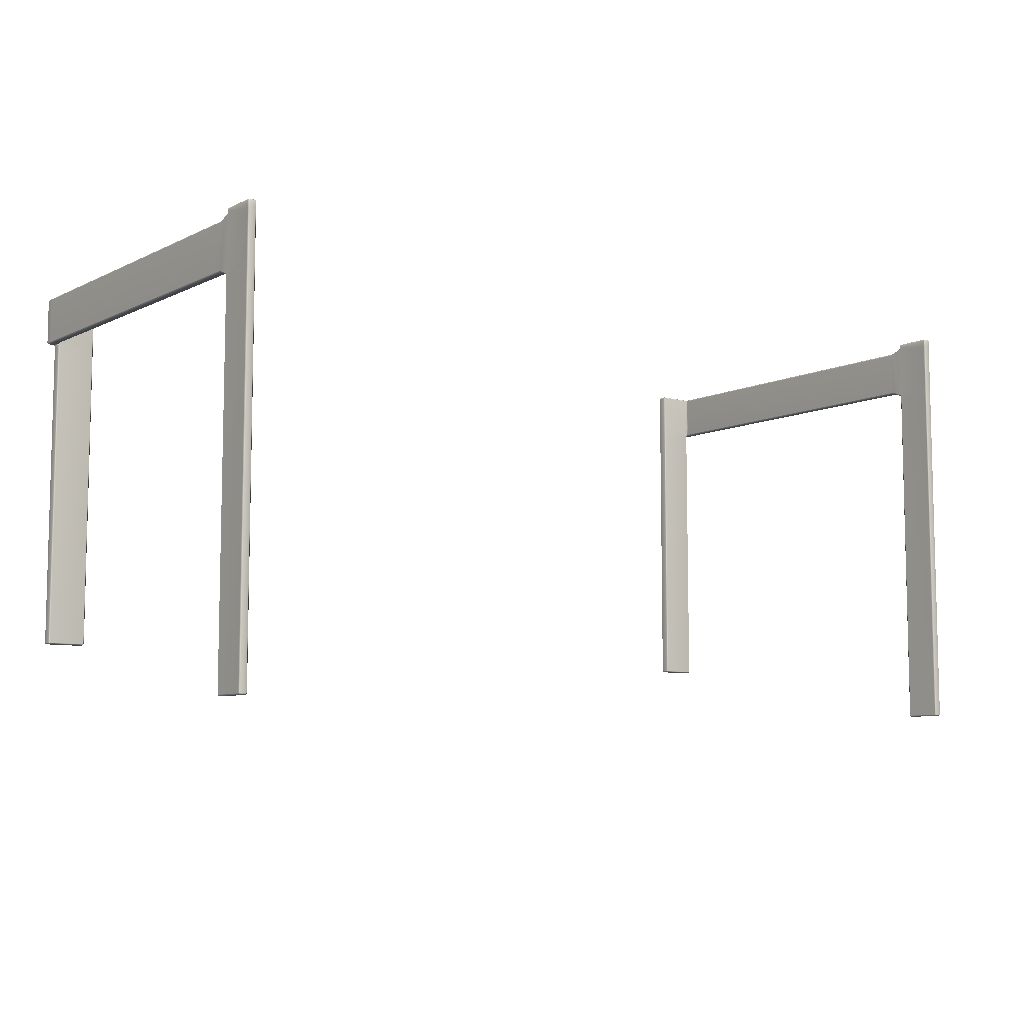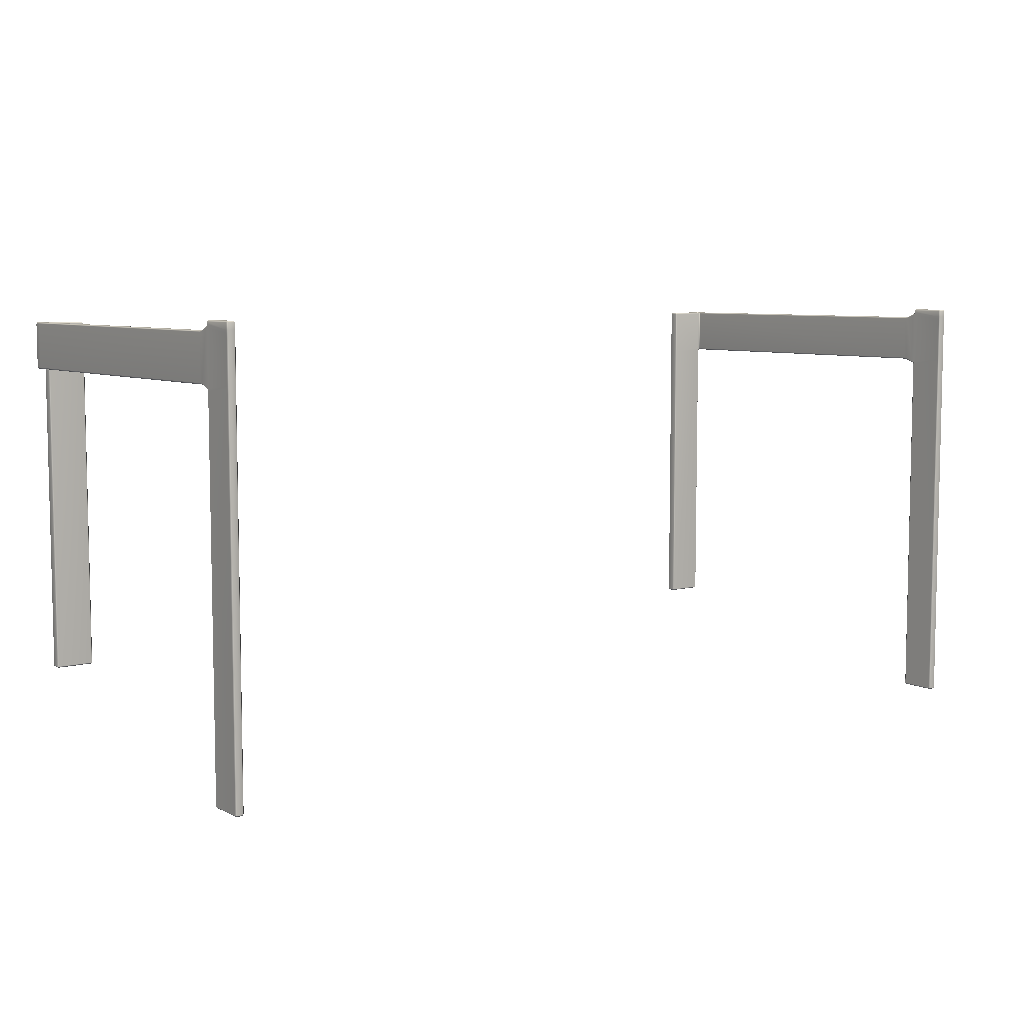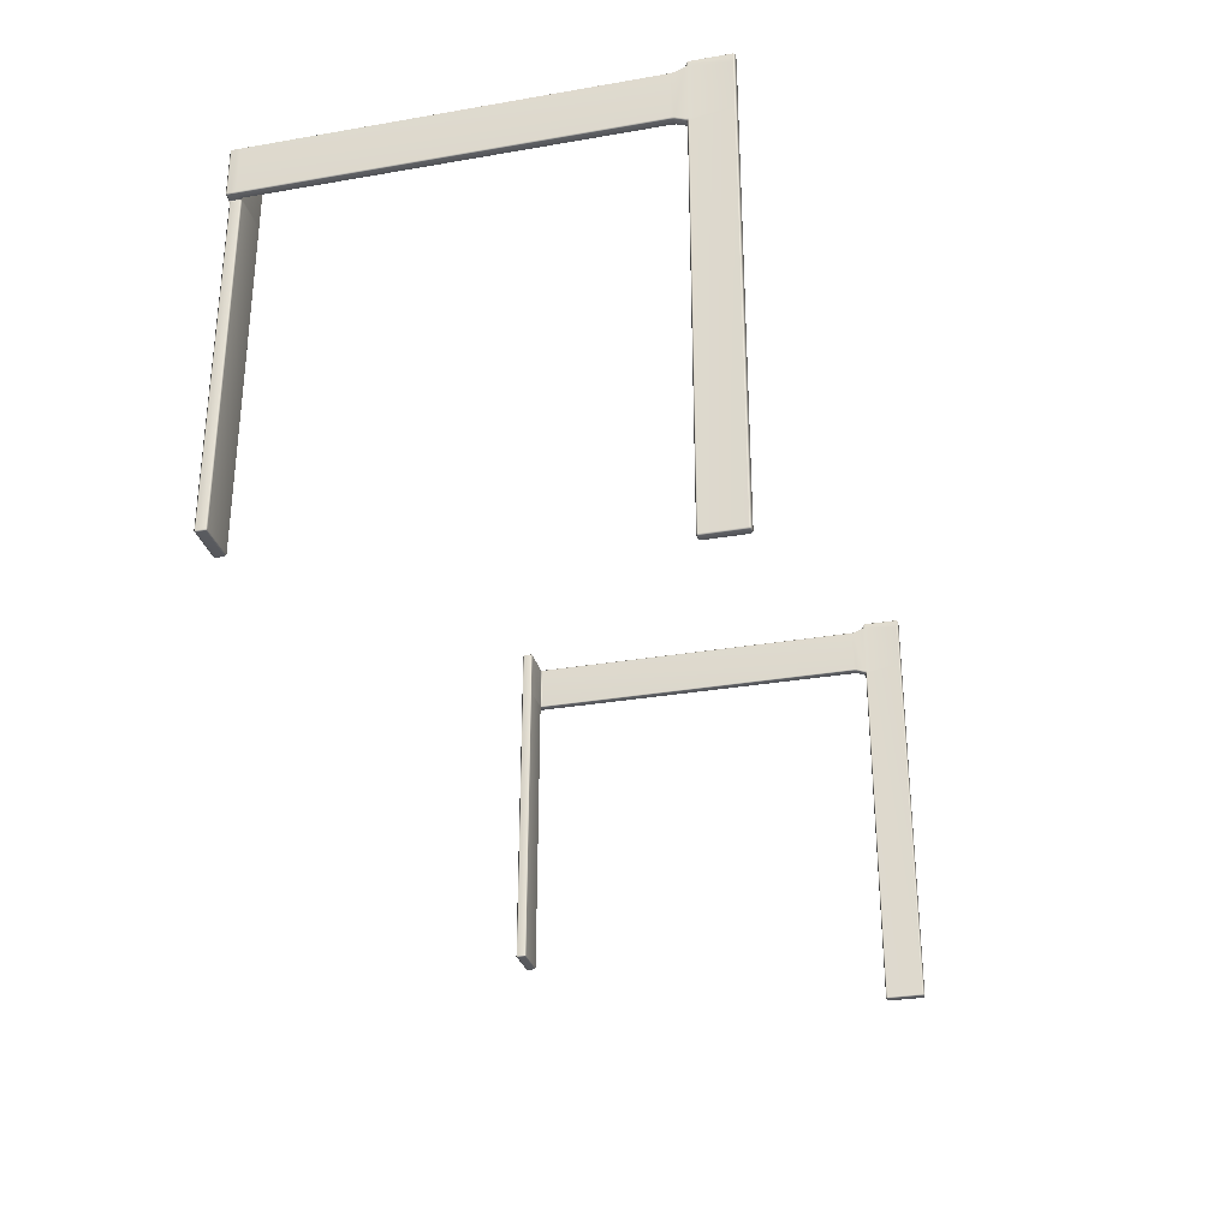
<metadata>
{"format":"obj","ext":"obj","renderer":"f3d","projection":"perspective","resolution":1024,"background":"white","views":[{"elev":-7.9,"azim":-37.7,"up":"+Y"},{"elev":7.0,"azim":-36.2,"up":"+Y"},{"elev":-30.3,"azim":-76.0,"up":"+Y"}]}
</metadata>
<code>
o Fp320_TableofficeDesk_320_2_0_GeomSubset_1
v 0.7712 0.3746 0.2787
v 0.7712 -0.351 0.2787
v 0.7712 -0.351 0.2947
v 0.7712 0.3746 0.2947
v 0.7663 -0.356 0.2947
v 0.7663 -0.351 0.3002
v 0.7663 -0.356 0.2787
v 0.7663 -0.351 0.2733
v 0.7663 0.3795 0.2787
v 0.7663 0.3746 0.2733
v 0.7663 0.3795 0.2947
v 0.7663 0.3746 0.3002
v -0.7714 0.3795 0.2787
v -0.7714 0.3795 0.2947
v -0.7714 0.3746 0.2733
v -0.7714 0.3746 0.3002
v -0.7714 -0.351 0.3002
v -0.7715 -0.356 0.2947
v -0.7714 -0.356 0.2787
v -0.7764 -0.351 0.2787
v -0.7764 0.3746 0.2787
v -0.7764 0.3746 0.2947
v -0.7764 -0.351 0.2947
v -0.7714 -0.351 0.2733
v 0.7428 -0.344 0.2721
v 0.7524 -0.344 0.2721
v 0.7524 -0.344 0.2138
v 0.7428 -0.344 0.2138
v 0.7407 -0.3419 0.2721
v 0.7407 -0.3419 0.2138
v 0.7545 -0.3419 0.2138
v 0.7545 -0.3419 0.2721
v 0.7545 0.3654 0.2138
v 0.7545 0.3618 0.2138
v 0.7545 0.3549 0.2721
v 0.7545 0.3654 0.2721
v 0.7545 0.3506 0.2721
v 0.7545 0.3575 0.2138
v 0.7545 0.277 0.2721
v 0.7545 0.2701 0.2138
v 0.7524 0.3621 0.2115
v 0.7524 0.359 0.2093
v 0.7545 0.3566 0.2091
v 0.7545 0.271 0.2091
v 0.7545 0.2765 0.1954
v 0.7545 0.3511 0.1954
v 0.7524 0.2686 0.2093
v 0.7524 0.2655 0.2115
v 0.7545 0.2658 0.2138
v 0.7545 0.2726 0.2721
v 0.7524 0.3534 0.1952
v 0.7524 0.3525 0.1907
v 0.7545 0.3504 0.1907
v 0.7524 0.2742 0.1952
v 0.7545 0.2772 0.1907
v 0.7545 0.2772 -0.3853
v 0.7545 0.3504 -0.3853
v 0.7524 0.2751 0.1907
v 0.7545 0.2772 -0.3901
v 0.7545 0.3504 -0.3901
v 0.7545 0.2772 -0.4028
v 0.7545 0.3504 -0.4028
v 0.7428 0.3654 0.2745
v 0.7524 0.3654 0.2745
v 0.7524 0.3547 0.2745
v 0.7428 0.3547 0.2745
v 0.7524 0.3676 0.2721
v 0.7428 0.3676 0.2721
v 0.7407 0.3654 0.2721
v 0.7407 0.3549 0.2721
v 0.7428 0.3504 0.2745
v 0.7407 0.3506 0.2721
v 0.7428 0.2772 0.2745
v 0.7524 0.2772 0.2745
v 0.7524 0.3504 0.2745
v 0.7407 0.277 0.2721
v 0.7407 0.2726 0.2721
v 0.7428 0.2729 0.2745
v 0.7428 -0.3419 0.2745
v 0.7524 -0.3419 0.2745
v 0.7524 0.2729 0.2745
v 0.7428 -0.3419 0.2115
v 0.7524 -0.3419 0.2115
v 0.7428 0.2655 0.2115
v 0.7407 0.2658 0.2138
v 0.7428 0.2686 0.2093
v 0.7428 0.3676 0.2138
v 0.7524 0.3676 0.2138
v 0.7407 0.3654 0.2138
v 0.7407 0.3618 0.2138
v 0.7407 0.3575 0.2138
v 0.7428 0.3621 0.2115
v 0.7428 0.359 0.2093
v 0.7407 0.3566 0.2091
v 0.7407 0.2701 0.2138
v 0.7407 0.271 0.2091
v 0.7407 0.3511 0.1954
v 0.7407 0.2765 0.1954
v 0.7428 0.2742 0.1952
v 0.7428 0.2751 0.1907
v 0.7407 0.2772 0.1907
v 0.7428 0.3534 0.1952
v 0.7407 0.3504 0.1907
v 0.7407 0.3504 -0.3853
v 0.7407 0.2772 -0.3853
v 0.7428 0.3525 0.1907
v 0.7407 0.3525 -0.3877
v 0.7407 0.2751 -0.3877
v 0.7524 0.3654 0.2115
v 0.7428 0.3654 0.2115
v 0.7428 0.2751 -0.3853
v 0.7524 0.2751 -0.3853
v 0.7428 0.2751 -0.3901
v 0.7524 0.2751 -0.3901
v 0.7428 0.2751 -0.4028
v 0.7524 0.2751 -0.4028
v 0.7428 0.2772 -0.4052
v 0.7407 0.2751 -0.4052
v 0.7524 0.2772 -0.4052
v 0.7524 0.3525 -0.3853
v 0.7428 0.3525 -0.3853
v 0.7524 0.3525 -0.3901
v 0.7428 0.3525 -0.3901
v 0.7524 0.3525 -0.4028
v 0.7428 0.3525 -0.4028
v 0.7524 0.3504 -0.4052
v 0.7428 0.3504 -0.4052
v 0.7407 0.3525 -0.4052
v 0.7385 0.3525 -0.3901
v 0.6789 0.3525 -0.3901
v 0.6789 0.3525 -0.4028
v 0.7385 0.3525 -0.4028
v 0.7385 0.3504 -0.3877
v 0.7385 0.3504 -0.4052
v 0.6789 0.3504 -0.3877
v 0.6789 0.3504 -0.4052
v 0.6768 0.3504 -0.4028
v 0.7385 0.2772 -0.3877
v 0.6789 0.2772 -0.3877
v 0.6789 0.2729 -0.3877
v 0.7385 0.2729 -0.3877
v 0.6789 -0.2343 -0.3877
v 0.7385 -0.2343 -0.3877
v 0.7407 -0.2343 -0.3901
v 0.7407 0.2729 -0.3901
v 0.6768 0.2729 -0.3901
v 0.6768 -0.2343 -0.3901
v 0.6768 -0.2343 -0.4028
v 0.6768 0.2729 -0.4028
v 0.6768 0.2772 -0.3901
v 0.6768 0.3504 -0.3901
v 0.6768 0.2772 -0.4028
v 0.6789 0.2772 -0.4052
v 0.6789 0.2729 -0.4052
v 0.6789 -0.2365 -0.4028
v 0.6789 -0.2365 -0.3901
v 0.6789 -0.2343 -0.4052
v 0.7385 0.2772 -0.4052
v 0.7385 0.2729 -0.4052
v 0.7385 -0.2343 -0.4052
v 0.7407 0.2729 -0.4028
v 0.7407 -0.2343 -0.4028
v -0.7159 -0.344 0.2721
v -0.7159 -0.344 0.2138
v -0.7255 -0.344 0.2138
v -0.7255 -0.344 0.2721
v -0.7138 -0.3419 0.2138
v -0.7138 -0.3419 0.2721
v -0.7276 -0.3419 0.2721
v -0.7276 -0.3419 0.2138
v 0.7385 -0.2365 -0.4028
v 0.7385 -0.2365 -0.3901
v -0.7159 0.2729 0.2745
v -0.7159 -0.3419 0.2745
v -0.7255 -0.3419 0.2745
v -0.7255 0.2729 0.2745
v -0.7138 0.2726 0.2721
v -0.7159 0.2772 0.2745
v -0.7138 0.277 0.2721
v -0.7276 0.2726 0.2721
v -0.7255 0.2772 0.2745
v -0.7159 0.3504 0.2745
v -0.7255 0.3504 0.2745
v -0.7276 0.277 0.2721
v -0.7138 0.3506 0.2721
v -0.7138 0.3549 0.2721
v -0.7159 0.3547 0.2745
v -0.7159 0.3654 0.2745
v -0.7255 0.3547 0.2745
v -0.7255 0.3654 0.2745
v -0.7276 0.3549 0.2721
v -0.7276 0.3506 0.2721
v -0.7159 0.3676 0.2721
v -0.7138 0.3654 0.2721
v -0.7255 0.3676 0.2721
v -0.7276 0.3654 0.2721
v -0.7276 0.3654 0.2138
v -0.7276 0.3618 0.2138
v -0.7276 0.3575 0.2138
v -0.7255 0.3621 0.2115
v -0.7255 0.359 0.2093
v -0.7276 0.3566 0.2091
v -0.7276 0.2701 0.2138
v -0.7276 0.271 0.2091
v -0.7276 0.2765 0.1954
v -0.7276 0.3511 0.1954
v -0.7255 0.2686 0.2093
v -0.7255 0.2655 0.2115
v -0.7276 0.2658 0.2138
v -0.7255 0.3534 0.1952
v -0.7255 0.3525 0.1907
v -0.7276 0.3504 0.1907
v -0.7255 0.2742 0.1952
v -0.7276 0.2772 0.1907
v -0.7276 0.2772 -0.3853
v -0.7276 0.3504 -0.3853
v -0.7255 0.2751 0.1907
v -0.7276 0.3504 -0.3901
v -0.7276 0.2772 -0.3901
v -0.7276 0.2772 -0.4028
v -0.7276 0.3504 -0.4028
v -0.7159 0.3676 0.2138
v -0.7255 0.3676 0.2138
v -0.7138 0.3654 0.2138
v -0.7159 -0.3419 0.2115
v -0.7159 0.2655 0.2115
v -0.7255 -0.3419 0.2115
v -0.7138 0.2658 0.2138
v -0.7159 0.2686 0.2093
v -0.7138 0.3618 0.2138
v -0.7138 0.3575 0.2138
v -0.7138 0.2701 0.2138
v -0.7159 0.3621 0.2115
v -0.7159 0.359 0.2093
v -0.7138 0.3566 0.2091
v -0.7138 0.271 0.2091
v -0.7138 0.3511 0.1954
v -0.7138 0.2765 0.1954
v -0.7159 0.2742 0.1952
v -0.7159 0.2751 0.1907
v -0.7138 0.2772 0.1907
v -0.7159 0.3534 0.1952
v -0.7138 0.3504 0.1907
v -0.7138 0.3504 -0.3853
v -0.7138 0.2772 -0.3853
v -0.7159 0.3525 0.1907
v -0.7138 0.2751 -0.3877
v -0.7138 0.3525 -0.3877
v -0.7159 0.3654 0.2115
v -0.7255 0.3654 0.2115
v -0.7159 0.2751 -0.3853
v -0.7255 0.2751 -0.3853
v -0.7255 0.2751 -0.3901
v -0.7159 0.2751 -0.3901
v -0.7159 0.2751 -0.4028
v -0.7255 0.2751 -0.4028
v -0.7255 0.2772 -0.4052
v -0.7159 0.2772 -0.4052
v -0.7138 0.2751 -0.4052
v -0.7159 0.3525 -0.3901
v -0.7255 0.3525 -0.3901
v -0.7255 0.3525 -0.4028
v -0.7159 0.3525 -0.4028
v -0.7255 0.3525 -0.3853
v -0.7159 0.3525 -0.3853
v -0.7159 0.3504 -0.4052
v -0.7255 0.3504 -0.4052
v -0.7138 0.3525 -0.4052
v -0.7138 0.2729 -0.4028
v -0.7138 0.2729 -0.3901
v -0.7138 -0.2343 -0.3901
v -0.7138 -0.2343 -0.4028
v -0.7116 0.2772 -0.3877
v -0.7116 0.3504 -0.3877
v -0.652 0.3504 -0.3877
v -0.652 0.2772 -0.3877
v -0.7116 0.2729 -0.3877
v -0.652 0.2729 -0.3877
v -0.652 -0.2343 -0.3877
v -0.7116 -0.2343 -0.3877
v -0.6499 0.2729 -0.3901
v -0.6499 0.2729 -0.4028
v -0.6499 -0.2343 -0.4028
v -0.6499 -0.2343 -0.3901
v -0.6499 0.2772 -0.4028
v -0.652 0.2772 -0.4052
v -0.652 0.2729 -0.4052
v -0.6499 0.3504 -0.4028
v -0.6499 0.2772 -0.3901
v -0.6499 0.3504 -0.3901
v -0.652 0.3525 -0.3901
v -0.652 0.3504 -0.4052
v -0.652 0.3525 -0.4028
v -0.652 -0.2365 -0.3901
v -0.652 -0.2365 -0.4028
v -0.652 -0.2343 -0.4052
v -0.7116 0.3504 -0.4052
v -0.7116 0.2772 -0.4052
v -0.7116 0.2729 -0.4052
v -0.7116 -0.2343 -0.4052
v -0.7116 0.3525 -0.3901
v -0.7116 0.3525 -0.4028
v -0.7116 -0.2365 -0.4028
v -0.7116 -0.2365 -0.3901
f 25 27 26
f 25 28 27
f 28 25 29
f 28 29 30
f 31 26 27
f 31 32 26
f 33 35 34
f 33 36 35
f 37 34 35
f 37 38 34
f 38 37 39
f 38 39 40
f 38 41 34
f 38 42 41
f 42 38 43
f 44 38 40
f 44 43 38
f 43 44 45
f 43 45 46
f 40 47 44
f 47 45 44
f 47 40 48
f 48 40 49
f 50 40 39
f 50 49 40
f 49 50 32
f 49 32 31
f 51 43 46
f 51 42 43
f 46 52 51
f 46 53 52
f 47 54 45
f 55 45 54
f 55 46 45
f 55 53 46
f 53 55 56
f 53 56 57
f 55 54 58
f 59 57 56
f 59 60 57
f 60 59 61
f 60 61 62
f 63 65 64
f 63 66 65
f 67 63 64
f 36 67 64
f 67 68 63
f 69 63 68
f 69 66 63
f 69 70 66
f 70 71 66
f 71 65 66
f 70 72 71
f 72 73 71
f 71 73 74
f 71 74 75
f 71 75 65
f 35 65 75
f 64 35 36
f 64 65 35
f 35 75 37
f 72 76 73
f 77 73 76
f 77 78 73
f 78 74 73
f 77 79 78
f 78 79 80
f 78 80 81
f 78 81 74
f 50 74 81
f 50 39 74
f 75 39 37
f 75 74 39
f 77 29 79
f 25 79 29
f 80 79 25
f 81 32 50
f 81 80 32
f 26 32 80
f 80 25 26
f 82 48 83
f 82 84 48
f 27 82 83
f 31 27 83
f 27 28 82
f 30 82 28
f 30 84 82
f 30 85 84
f 83 49 31
f 83 48 49
f 86 48 84
f 86 47 48
f 87 67 88
f 87 68 67
f 68 87 89
f 68 89 69
f 36 88 67
f 36 33 88
f 89 70 69
f 89 90 70
f 91 70 90
f 92 91 90
f 93 91 92
f 91 93 94
f 95 91 94
f 91 95 76
f 91 76 72
f 91 72 70
f 95 94 96
f 96 94 97
f 93 97 94
f 96 97 98
f 86 95 96
f 95 86 84
f 95 84 85
f 85 76 95
f 85 77 76
f 99 96 98
f 99 86 96
f 98 100 99
f 98 101 100
f 93 102 97
f 103 97 102
f 103 98 97
f 103 101 98
f 101 103 104
f 101 104 105
f 103 102 106
f 105 104 107
f 105 107 108
f 85 29 77
f 85 30 29
f 92 109 41
f 92 110 109
f 90 110 92
f 90 89 110
f 87 110 89
f 87 109 110
f 41 109 33
f 88 33 109
f 87 88 109
f 41 33 34
f 92 41 42
f 92 42 93
f 47 99 54
f 47 86 99
f 100 54 99
f 100 58 54
f 58 100 111
f 58 111 112
f 113 112 111
f 105 113 111
f 113 105 108
f 113 114 112
f 114 113 115
f 108 115 113
f 114 115 116
f 59 112 114
f 59 56 112
f 58 112 56
f 58 56 55
f 111 101 105
f 111 100 101
f 117 116 115
f 118 117 115
f 117 119 116
f 61 116 119
f 61 114 116
f 61 59 114
f 108 118 115
f 93 51 102
f 93 42 51
f 52 102 51
f 52 106 102
f 106 52 120
f 106 120 121
f 121 120 122
f 60 122 120
f 60 120 57
f 121 122 123
f 123 122 124
f 60 124 122
f 123 124 125
f 107 121 123
f 121 107 104
f 106 121 104
f 106 104 103
f 120 53 57
f 120 52 53
f 125 124 126
f 62 126 124
f 60 62 124
f 125 126 127
f 128 125 127
f 123 128 107
f 123 125 128
f 117 126 119
f 117 127 126
f 118 127 117
f 118 128 127
f 119 126 62
f 119 62 61
f 129 131 130
f 129 132 131
f 107 132 129
f 133 107 129
f 107 128 132
f 134 132 128
f 134 131 132
f 129 135 133
f 129 130 135
f 134 136 131
f 136 137 131
f 138 135 139
f 138 133 135
f 108 133 138
f 108 107 133
f 138 139 140
f 138 140 141
f 141 140 142
f 141 142 143
f 141 143 144
f 141 144 145
f 141 145 108
f 146 148 147
f 146 149 148
f 150 149 146
f 139 150 146
f 139 146 140
f 139 151 150
f 150 151 137
f 150 137 152
f 150 152 149
f 153 149 152
f 153 154 149
f 148 149 154
f 139 135 151
f 135 130 151
f 130 137 151
f 152 136 153
f 152 137 136
f 130 131 137
f 147 148 155
f 147 155 156
f 148 154 157
f 147 156 142
f 146 142 140
f 146 147 142
f 134 153 136
f 134 158 153
f 158 134 128
f 158 128 118
f 153 158 159
f 153 159 154
f 154 159 160
f 154 160 157
f 160 159 161
f 161 159 118
f 160 161 162
f 163 165 164
f 163 166 165
f 167 163 164
f 167 168 163
f 165 166 169
f 165 169 170
f 161 144 162
f 161 145 144
f 145 161 118
f 145 118 108
f 171 156 155
f 171 172 156
f 172 171 162
f 162 171 160
f 172 162 144
f 144 143 172
f 143 156 172
f 143 142 156
f 157 171 155
f 157 160 171
f 148 157 155
f 173 175 174
f 173 176 175
f 173 174 168
f 163 168 174
f 173 168 177
f 177 178 173
f 178 176 173
f 177 179 178
f 180 175 176
f 180 176 181
f 178 181 176
f 182 181 178
f 182 178 179
f 182 183 181
f 180 181 184
f 180 169 175
f 166 175 169
f 166 174 175
f 166 163 174
f 182 179 185
f 186 182 185
f 186 187 182
f 187 183 182
f 188 187 186
f 188 189 187
f 187 189 183
f 188 190 189
f 191 183 189
f 191 192 183
f 192 181 183
f 192 184 181
f 190 188 193
f 194 193 188
f 188 186 194
f 190 193 195
f 196 190 195
f 196 189 190
f 196 191 189
f 197 191 196
f 197 198 191
f 191 198 199
f 200 199 198
f 201 199 200
f 199 201 202
f 203 199 202
f 199 203 184
f 199 184 192
f 191 199 192
f 203 202 204
f 202 205 204
f 202 206 205
f 206 202 201
f 207 203 204
f 203 207 208
f 203 208 209
f 184 203 209
f 184 209 180
f 209 169 180
f 209 170 169
f 206 201 210
f 206 210 211
f 206 211 212
f 205 206 212
f 204 213 207
f 204 205 213
f 214 213 205
f 205 212 214
f 212 215 214
f 212 216 215
f 214 217 213
f 215 216 218
f 215 218 219
f 218 220 219
f 218 221 220
f 222 195 193
f 222 223 195
f 194 222 193
f 194 224 222
f 195 223 197
f 195 197 196
f 225 208 226
f 225 227 208
f 227 225 164
f 167 164 225
f 227 164 165
f 170 227 165
f 170 208 227
f 225 228 167
f 225 226 228
f 170 209 208
f 226 208 207
f 226 207 229
f 224 186 230
f 224 194 186
f 230 186 185
f 230 185 231
f 231 185 179
f 231 179 232
f 231 233 230
f 231 234 233
f 234 231 235
f 236 231 232
f 236 235 231
f 236 237 235
f 236 238 237
f 232 229 236
f 238 236 229
f 229 232 226
f 226 232 228
f 232 177 228
f 232 179 177
f 228 177 168
f 228 168 167
f 238 229 239
f 238 239 240
f 238 240 241
f 237 238 241
f 235 242 234
f 235 237 242
f 243 242 237
f 237 241 243
f 241 244 243
f 241 245 244
f 243 246 242
f 247 244 245
f 247 248 244
f 233 250 249
f 233 200 250
f 233 249 224
f 222 224 249
f 233 224 230
f 198 250 200
f 198 197 250
f 223 250 197
f 249 223 222
f 249 250 223
f 234 200 233
f 234 201 200
f 207 239 229
f 207 213 239
f 239 213 217
f 239 217 240
f 217 251 240
f 217 252 251
f 251 252 253
f 219 253 252
f 219 252 215
f 251 253 254
f 253 255 254
f 253 256 255
f 256 253 219
f 247 251 254
f 251 247 245
f 245 240 251
f 214 252 217
f 214 215 252
f 245 241 240
f 255 256 257
f 220 257 256
f 256 219 220
f 255 257 258
f 259 255 258
f 254 259 247
f 254 255 259
f 260 262 261
f 260 263 262
f 260 261 264
f 218 264 261
f 218 216 264
f 260 264 265
f 246 265 264
f 246 264 211
f 216 211 264
f 244 260 265
f 260 244 248
f 248 263 260
f 243 265 246
f 243 244 265
f 216 212 211
f 210 246 211
f 210 242 246
f 234 242 210
f 234 210 201
f 266 262 263
f 266 267 262
f 221 262 267
f 261 262 221
f 261 221 218
f 268 266 263
f 248 268 263
f 269 271 270
f 269 272 271
f 247 269 270
f 247 259 269
f 273 275 274
f 273 276 275
f 273 274 248
f 273 248 247
f 277 276 273
f 247 270 277
f 277 278 276
f 277 279 278
f 277 280 279
f 270 280 277
f 270 271 280
f 258 267 266
f 258 257 267
f 258 266 268
f 258 268 259
f 220 267 257
f 220 221 267
f 281 283 282
f 281 284 283
f 281 282 285
f 286 285 282
f 286 282 287
f 286 288 285
f 289 285 288
f 281 285 289
f 289 288 290
f 276 281 289
f 276 278 281
f 278 284 281
f 289 275 276
f 289 290 275
f 275 290 291
f 286 292 288
f 290 293 291
f 290 288 293
f 294 283 284
f 284 279 294
f 278 279 284
f 294 295 283
f 296 287 282
f 296 282 283
f 297 286 298
f 297 292 286
f 259 297 298
f 259 268 297
f 287 298 286
f 287 299 298
f 287 300 299
f 287 296 300
f 272 299 300
f 272 269 299
f 269 259 299
f 301 293 302
f 301 291 293
f 301 302 268
f 297 268 302
f 301 268 248
f 274 301 248
f 274 291 301
f 274 275 291
f 302 292 297
f 302 293 292
f 292 293 288
f 303 294 304
f 303 295 294
f 271 303 304
f 271 304 280
f 271 272 303
f 272 300 303
f 295 303 300
f 304 279 280
f 304 294 279
f 295 300 296
f 283 295 296

</code>
